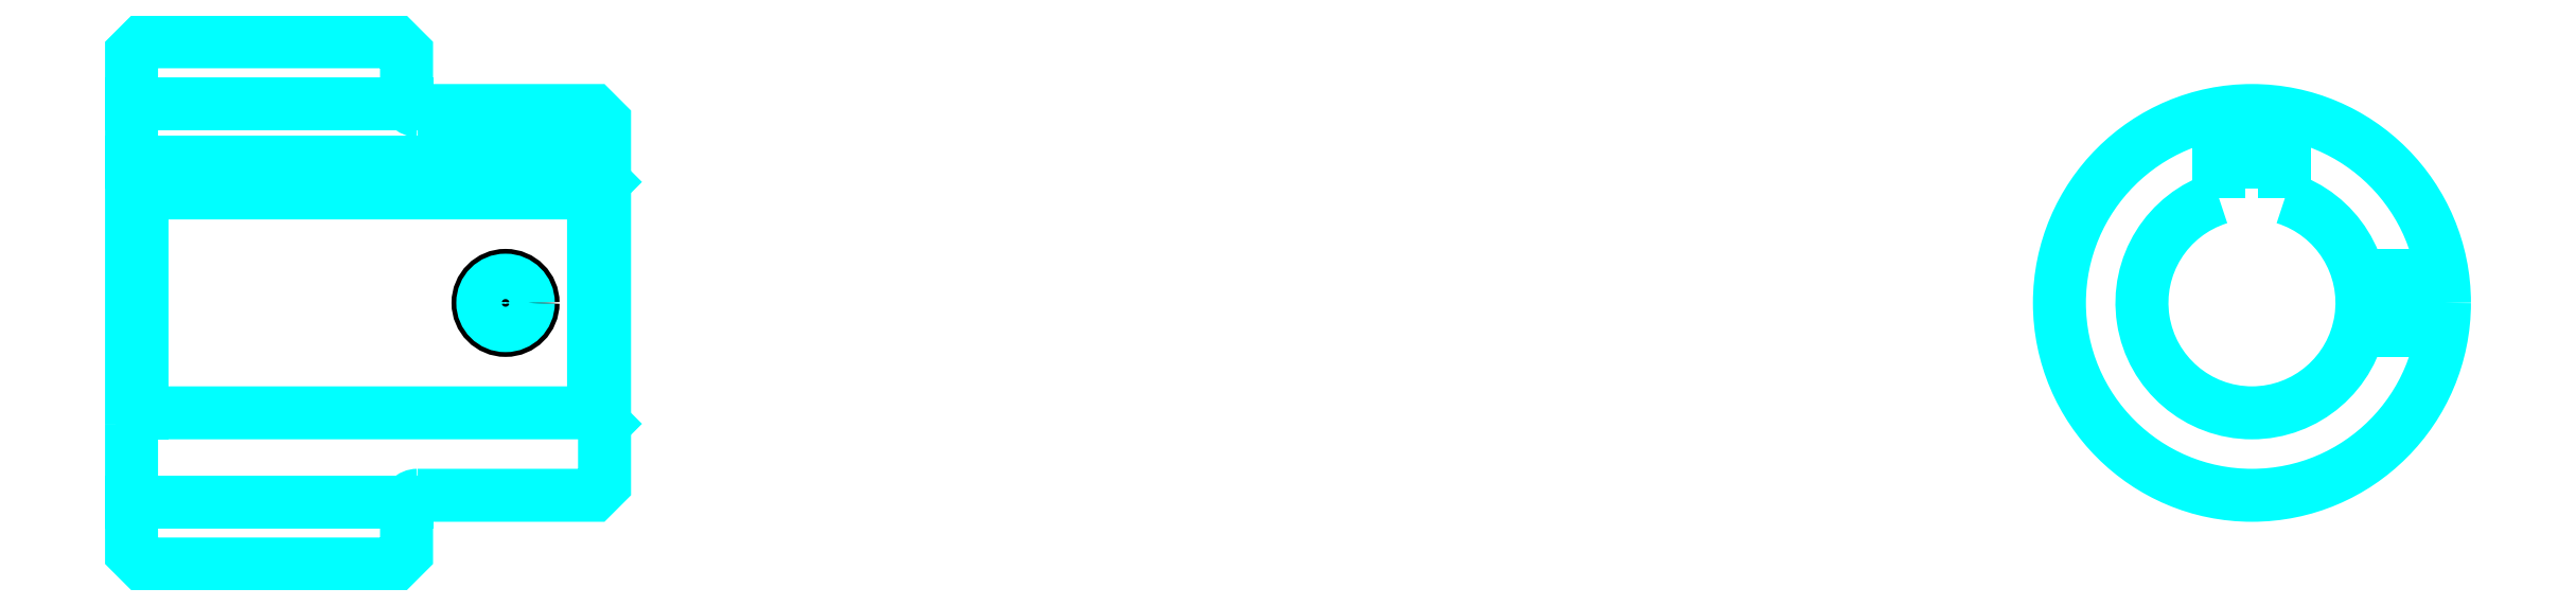
<metadata>
{"format":"dxf","ext":"dxf","renderer":"ezdxf+matplotlib","layout":"modelspace","background":"white","min_lineweight":24,"dpi":150}
</metadata>
<code>
0
SECTION
2
ENTITIES
0
LINE
8
0
10
137.3
20
156.3
30
0
11
162.3
21
156.3
31
0
0
LINE
8
0
10
137.3
20
120.1
30
0
11
162.3
21
120.1
31
0
0
LINE
8
0
10
179.3
20
128.2
30
0
11
180.3
21
127.2
31
0
0
LINE
8
0
10
179.3
20
148.2
30
0
11
180.3
21
149.2
31
0
0
LINE
8
0
10
138.3
20
148.2
30
0
11
138.3
21
128.2
31
0
0
POLYLINE
8
0
66
1
10
0
20
0
30
0
70
2
0
VERTEX
8
0
10
137.3
20
127.2
30
0
70
0
0
VERTEX
8
0
10
138.3
20
128.2
30
0
70
0
0
VERTEX
8
0
10
179.3
20
128.2
30
0
70
0
0
VERTEX
8
0
10
179.3
20
148.2
30
0
70
0
0
VERTEX
8
0
10
138.3
20
148.2
30
0
70
0
0
VERTEX
8
0
10
137.3
20
149.2
30
0
70
0
0
SEQEND
8
0
0
ARC
8
0
10
163.3
20
156.7
30
0
40
1
50
180
51
270
0
ARC
8
0
10
163.3
20
119.7
30
0
40
1
50
90
51
180
0
ARC
8
0
10
330.1
20
138.2
30
0
40
10
50
107.5
51
72.54
0
POLYLINE
8
0
66
1
10
0
20
0
30
0
70
2
0
VERTEX
8
0
10
333.1
20
147.7
30
0
70
0
0
VERTEX
8
0
10
333.1
20
151
30
0
70
0
0
VERTEX
8
0
10
327.1
20
151
30
0
70
0
0
VERTEX
8
0
10
327.1
20
147.7
30
0
70
0
0
SEQEND
8
0
0
LINE
8
0
10
137.3
20
151
30
0
11
180.3
21
151
31
0
0
POLYLINE
8
0
66
1
10
0
20
0
30
0
70
2
0
VERTEX
8
0
10
173.8
20
155.7
30
0
70
0
0
VERTEX
8
0
10
173.8
20
151
30
0
70
0
0
SEQEND
8
0
0
POLYLINE
8
0
66
1
10
0
20
0
30
0
70
2
0
VERTEX
8
0
10
168.8
20
155.7
30
0
70
0
0
VERTEX
8
0
10
168.8
20
151
30
0
70
0
0
SEQEND
8
0
0
POLYLINE
8
0
66
1
10
0
20
0
30
0
70
2
0
VERTEX
8
0
10
173.4
20
155.7
30
0
70
0
0
VERTEX
8
0
10
173.4
20
151
30
0
70
0
0
SEQEND
8
0
0
POLYLINE
8
0
66
1
10
0
20
0
30
0
70
2
0
VERTEX
8
0
10
169.3
20
155.7
30
0
70
0
0
VERTEX
8
0
10
169.3
20
151
30
0
70
0
0
SEQEND
8
0
0
POLYLINE
8
0
66
1
10
0
20
0
30
0
70
2
0
VERTEX
8
0
10
327.6
20
151
30
0
70
0
0
VERTEX
8
0
10
327.6
20
155.5
30
0
70
0
0
SEQEND
8
0
0
POLYLINE
8
0
66
1
10
0
20
0
30
0
70
2
0
VERTEX
8
0
10
332.6
20
151
30
0
70
0
0
VERTEX
8
0
10
332.6
20
155.5
30
0
70
0
0
SEQEND
8
0
0
POLYLINE
8
0
66
1
10
0
20
0
30
0
70
2
0
VERTEX
8
0
10
328
20
151
30
0
70
0
0
VERTEX
8
0
10
328
20
155.6
30
0
70
0
0
SEQEND
8
0
0
POLYLINE
8
0
66
1
10
0
20
0
30
0
70
2
0
VERTEX
8
0
10
332.2
20
151
30
0
70
0
0
VERTEX
8
0
10
332.2
20
155.6
30
0
70
0
0
SEQEND
8
0
0
CIRCLE
8
0
10
171.3
20
138.2
30
0
40
2.5
0
CIRCLE
8
0
10
171.3
20
138.2
30
0
40
2.065
0
POLYLINE
8
0
66
1
10
0
20
0
30
0
70
2
0
VERTEX
8
0
10
339.8
20
140.7
30
0
70
0
0
VERTEX
8
0
10
347.4
20
140.7
30
0
70
0
0
SEQEND
8
0
0
POLYLINE
8
0
66
1
10
0
20
0
30
0
70
2
0
VERTEX
8
0
10
339.8
20
135.7
30
0
70
0
0
VERTEX
8
0
10
347.4
20
135.7
30
0
70
0
0
SEQEND
8
0
0
POLYLINE
8
0
66
1
10
0
20
0
30
0
70
2
0
VERTEX
8
0
10
339.9
20
140.3
30
0
70
0
0
VERTEX
8
0
10
347.5
20
140.3
30
0
70
0
0
SEQEND
8
0
0
POLYLINE
8
0
66
1
10
0
20
0
30
0
70
2
0
VERTEX
8
0
10
339.9
20
136.1
30
0
70
0
0
VERTEX
8
0
10
347.5
20
136.1
30
0
70
0
0
SEQEND
8
0
0
POLYLINE
8
0
66
1
10
0
20
0
30
0
70
2
0
VERTEX
8
0
10
137.3
20
127.2
30
0
70
0
0
VERTEX
8
0
10
137.3
20
115.4
30
0
70
0
0
VERTEX
8
0
10
138.3
20
114.4
30
0
70
0
0
VERTEX
8
0
10
161.3
20
114.4
30
0
70
0
0
VERTEX
8
0
10
162.3
20
115.4
30
0
70
0
0
VERTEX
8
0
10
162.3
20
119.7
30
0
70
0
0
SEQEND
8
0
0
POLYLINE
8
0
66
1
10
0
20
0
30
0
70
2
0
VERTEX
8
0
10
163.3
20
120.7
30
0
70
0
0
VERTEX
8
0
10
179.3
20
120.7
30
0
70
0
0
VERTEX
8
0
10
180.3
20
121.7
30
0
70
0
0
VERTEX
8
0
10
180.3
20
154.7
30
0
70
0
0
VERTEX
8
0
10
179.3
20
155.7
30
0
70
0
0
VERTEX
8
0
10
163.3
20
155.7
30
0
70
0
0
SEQEND
8
0
0
POLYLINE
8
0
66
1
10
0
20
0
30
0
70
2
0
VERTEX
8
0
10
162.3
20
156.7
30
0
70
0
0
VERTEX
8
0
10
162.3
20
160.9
30
0
70
0
0
VERTEX
8
0
10
161.3
20
161.9
30
0
70
0
0
VERTEX
8
0
10
138.3
20
161.9
30
0
70
0
0
VERTEX
8
0
10
137.3
20
160.9
30
0
70
0
0
VERTEX
8
0
10
137.3
20
127.2
30
0
70
0
0
SEQEND
8
0
0
CIRCLE
8
0
10
330.1
20
138.2
30
0
40
17.5
0
ENDSEC
0
EOF

</code>
